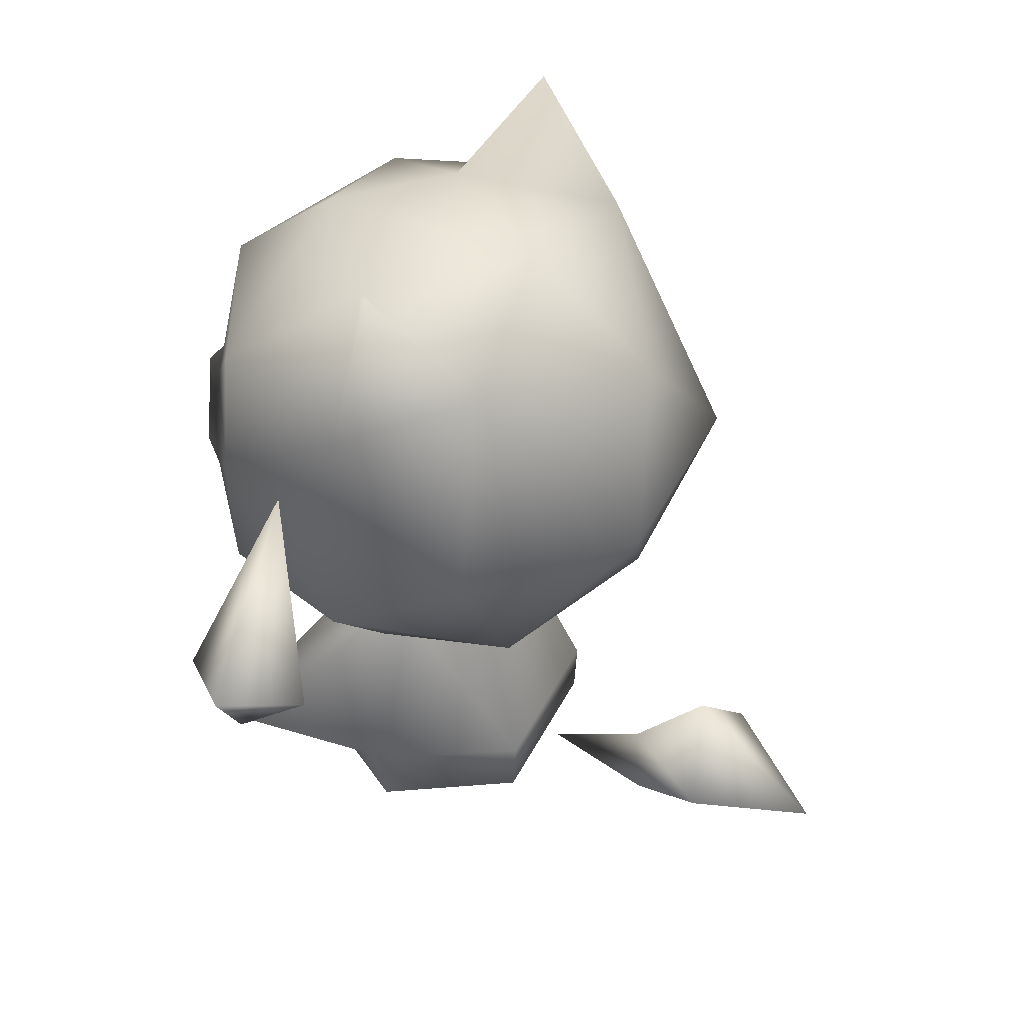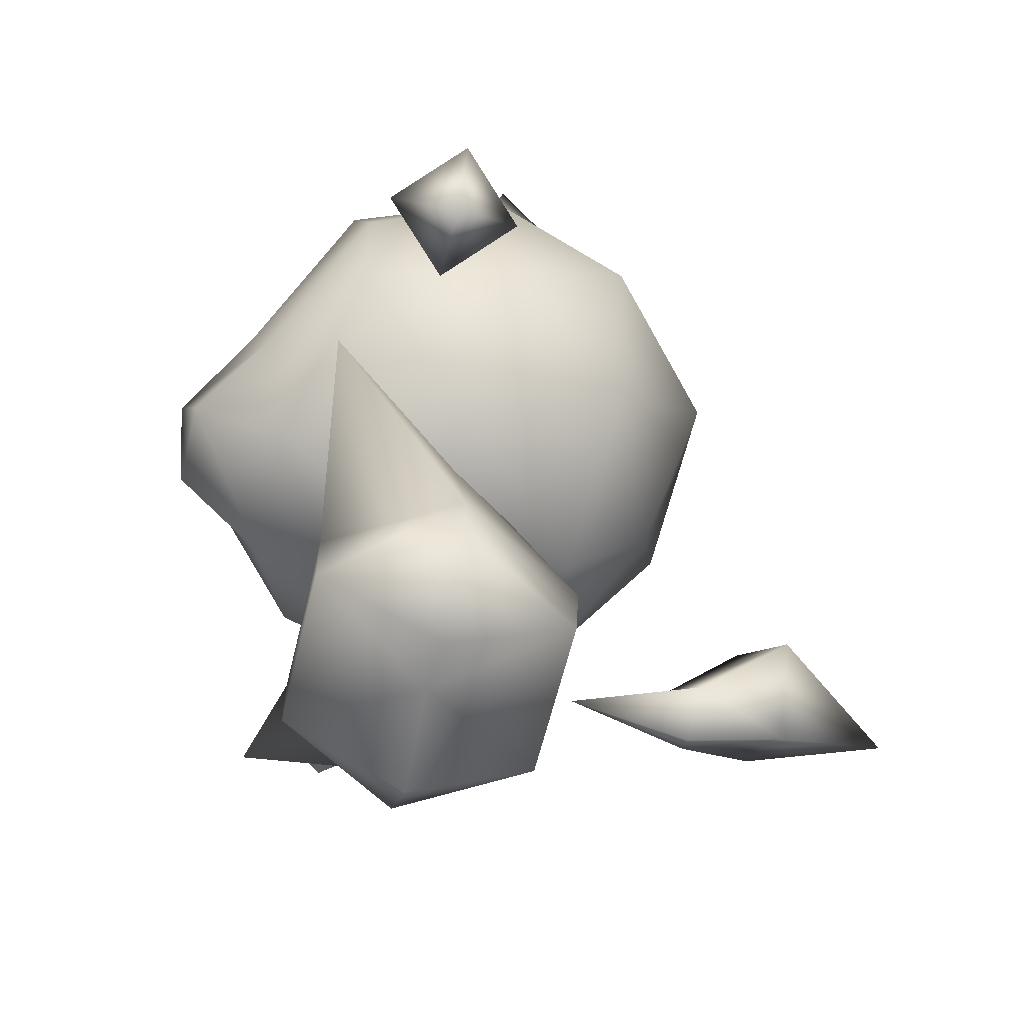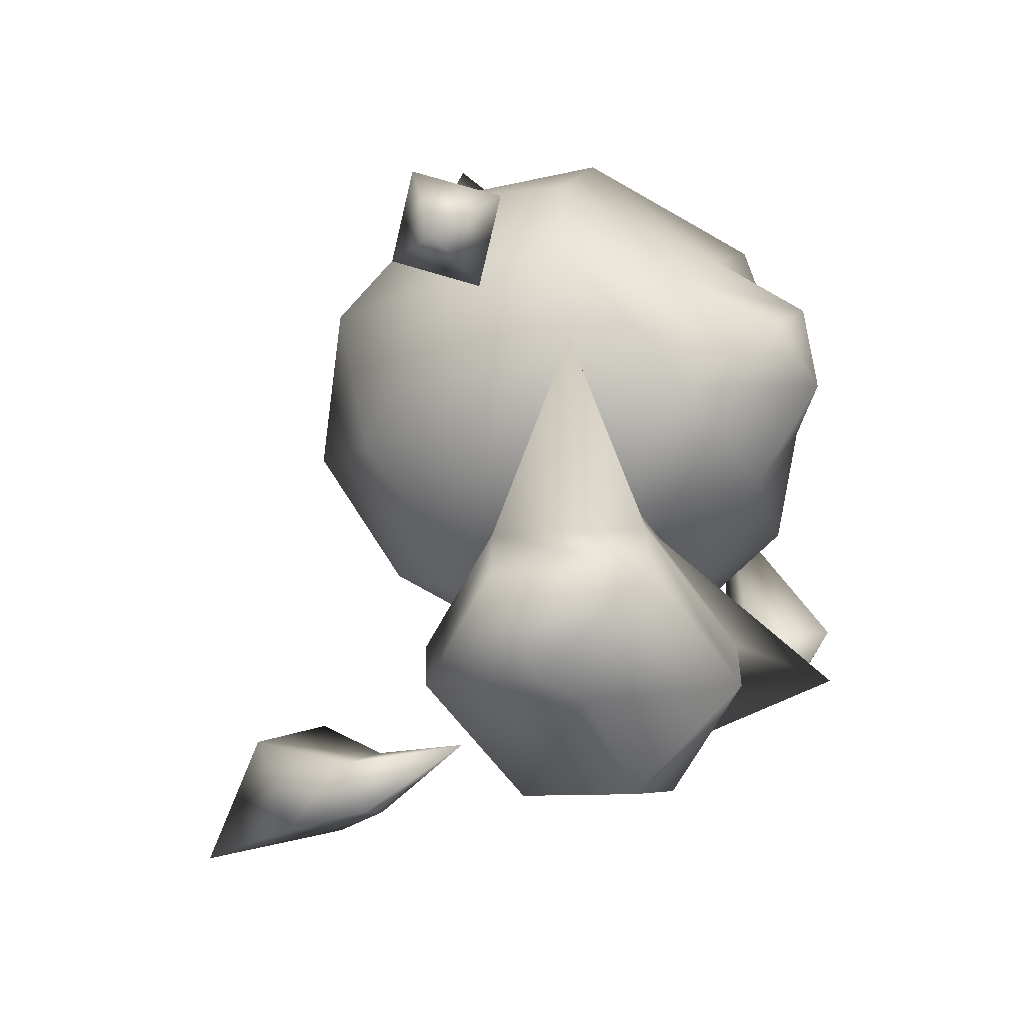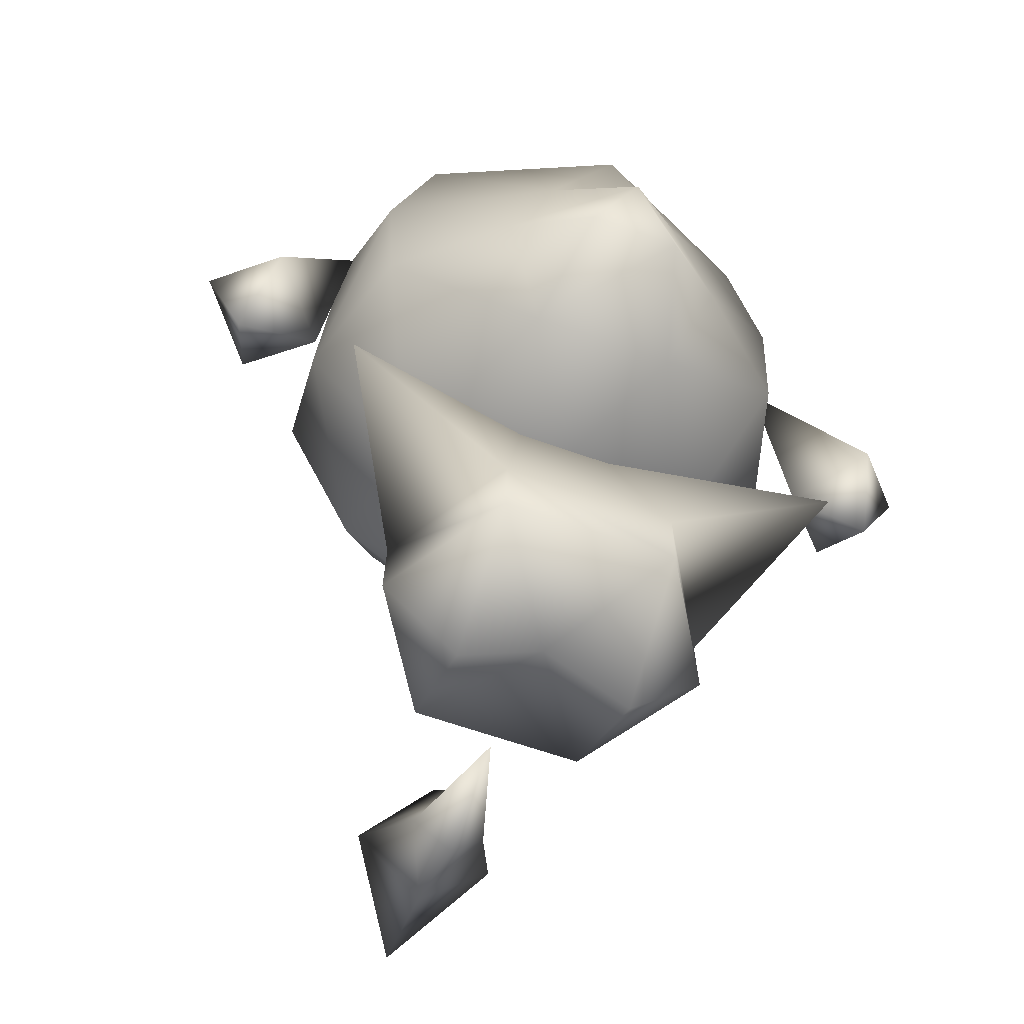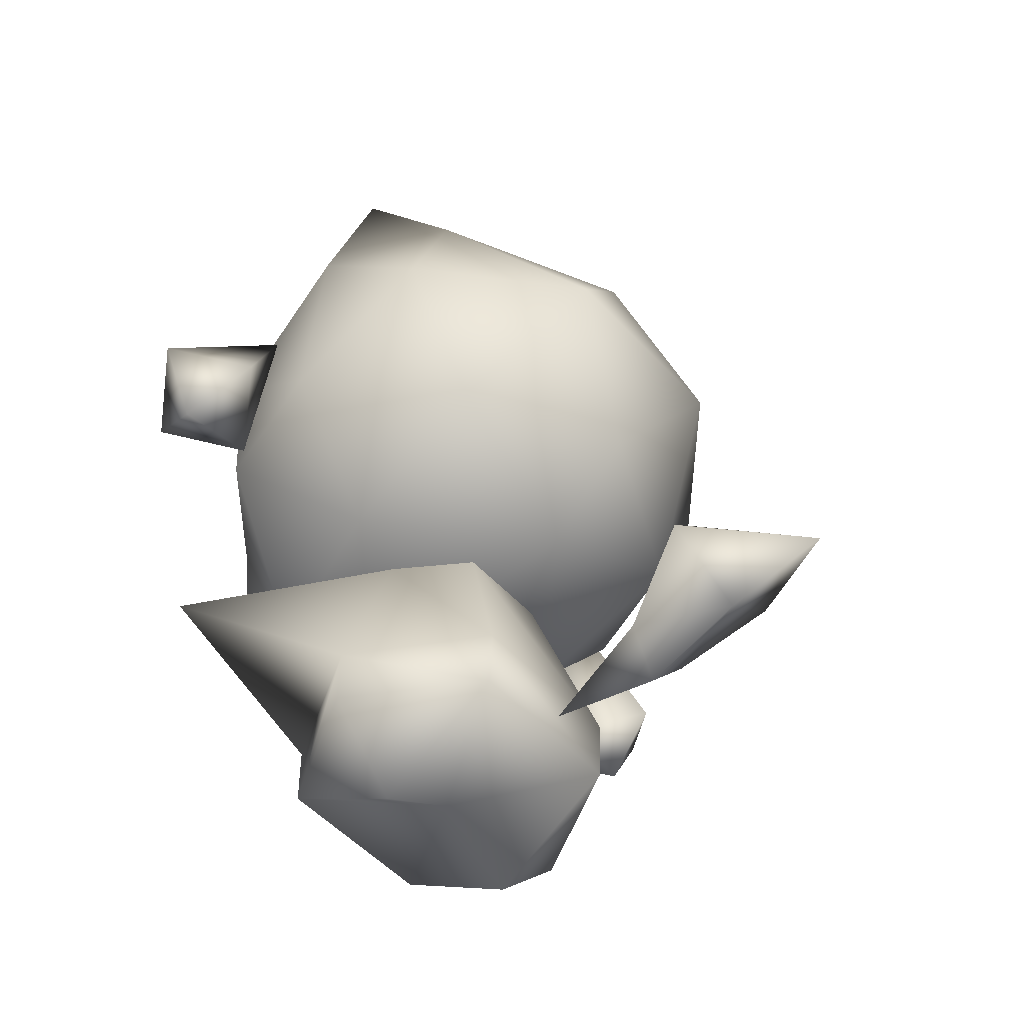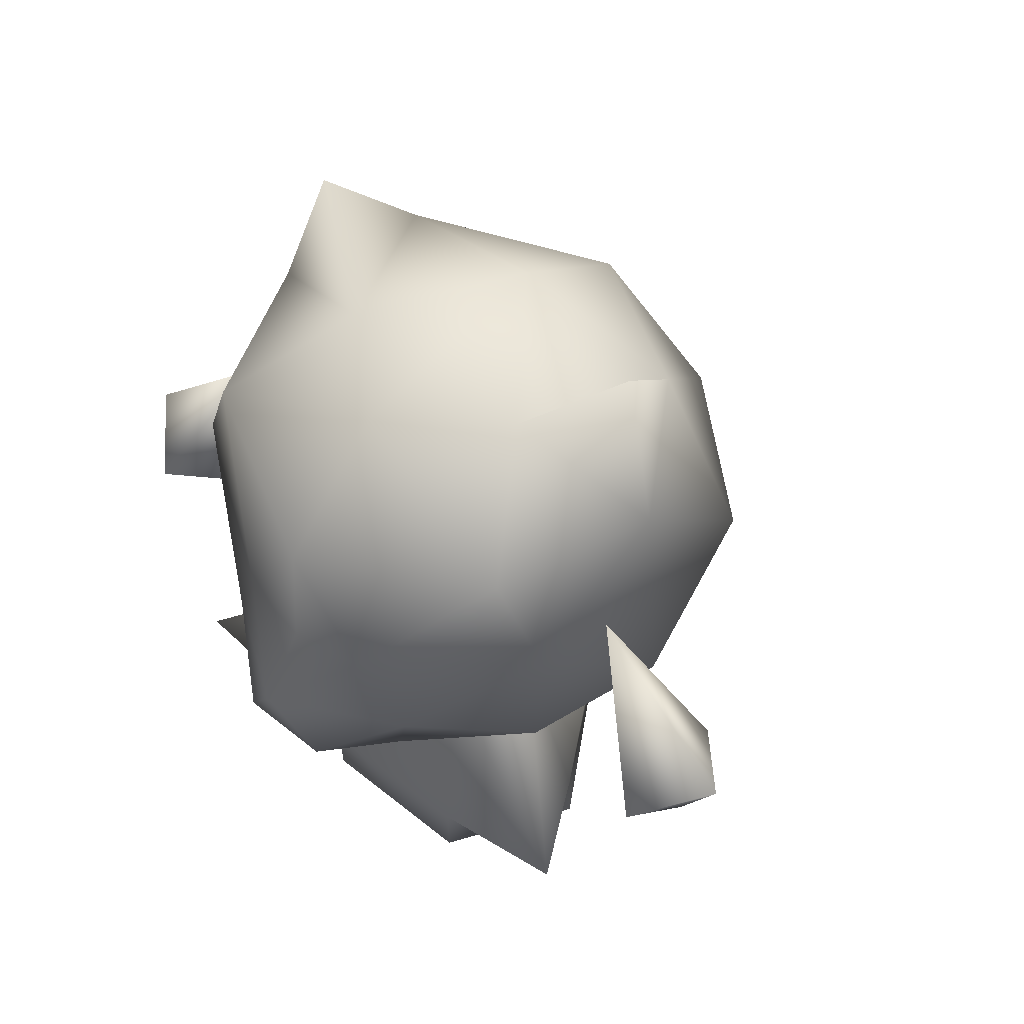
<metadata>
{"format":"obj","ext":"obj","renderer":"f3d","projection":"perspective","resolution":1024,"background":"white","views":[{"elev":46.4,"azim":116.1,"up":"+Y"},{"elev":-61.2,"azim":76.4,"up":"+Y"},{"elev":-55.4,"azim":-56.2,"up":"+Y"},{"elev":-59.1,"azim":-20.6,"up":"+Y"},{"elev":-50.0,"azim":130.3,"up":"+Y"},{"elev":54.3,"azim":40.7,"up":"+Y"}]}
</metadata>
<code>
v -0.107 0.09329 0
v -0.0565 0.05166 -0.08511
v -0.1083 0.05166 0
v -0.05627 0.09329 -0.08719
v -0.0565 0.05166 0.08398
v -0.0635 0.2166 -3.574e-05
v -0.05627 0.09329 0.08434
v -0.1676 0.1613 0.09966
v 0.05627 0.09329 -0.08719
v 0.0565 0.05166 -0.08511
v 0 0.03425 0
v 0.0565 0.05166 0.08398
v -0.03175 0.2166 0.04635
v -0.03175 0.2166 -0.04748
v 0 0.23 0
v 0.107 0.09329 0
v 0.03175 0.2166 -0.04748
v 0.0635 0.2166 -3.574e-05
v 0.05627 0.09329 0.08434
v 0.1083 0.05166 0
v 0.03175 0.2166 0.04635
v 0.1676 0.1613 0.09966
v 0.1102 0.5122 -0.08393
v 0.1626 0.3856 -0.09997
v 0.06809 0.3847 -0.1846
v 0.1593 0.4828 -0.005829
v 0 0.4784 -0.1596
v 0.1279 0.5873 -0.01793
v 0 0.5456 -0.07125
v 0.06941 0.5317 0.01999
v 0.1102 0.283 -0.108
v 0.1727 0.3233 -0.004407
v -0.1102 0.5122 -0.08393
v -0.06809 0.3847 -0.1846
v 0.12 0.4825 0.0973
v 0 0.5379 0.08115
v 0.1012 0.2349 -0.001701
v 0.1448 0.3213 0.08739
v 0 0.2914 -0.1575
v -0.06941 0.5317 0.01999
v -0.1626 0.3856 -0.09997
v -0.1279 0.5873 -0.01793
v -0.1593 0.4828 -0.005829
v 0 0.4681 0.1574
v 0.04758 0.2447 0.1206
v 0.07663 0.3261 0.1435
v 0 0.2298 -0.09827
v -0.1102 0.283 -0.108
v -0.12 0.4825 0.0973
v -0.1727 0.3233 -0.004407
v 0 0.2219 0.02684
v -0.04758 0.2447 0.1206
v -0.1012 0.2349 -0.001701
v -0.1448 0.3213 0.08739
v -0.07663 0.3261 0.1435
v 0 0.06113 -0.2387
v -0.04826 0.1014 -0.2325
v 0 0.07441 -0.3079
v -0.02493 0.06462 -0.1785
v 0.04826 0.1014 -0.2325
v 0 0.03719 -0.1736
v 0.02493 0.06462 -0.1785
v 0 0.1558 -0.216
v 0 0.09209 -0.1641
v 0 0.05557 -0.09615
v -0.05734 0 0
v 0.05734 0 0
v 0.181 0.2692 0.03804
v 0.2356 0.2577 0.03804
v 0.2215 0.288 0.08263
v 0.2215 0.288 -0.006543
v 0.1621 0.4153 0.03804
v 0.2619 0.3069 0.03804
v -0.2619 0.3069 0.03804
v -0.2356 0.2577 0.03804
v -0.2214 0.288 0.08263
v -0.2214 0.288 -0.006543
v -0.1621 0.4153 0.03804
v -0.181 0.2692 0.03804
v -0.03007 0.293 0.1839
v 0 0.3452 0.1951
v 0.03007 0.293 0.1839
o merged_0_0_node
g polygon_0
f 1 2 3
f 1 4 2
f 1 3 5
f 1 6 4
f 1 5 7
f 1 8 6
f 1 7 8
f 2 4 9
f 2 9 10
f 2 10 11
f 5 12 7
f 5 11 12
f 6 8 13
f 6 14 4
f 6 13 15
f 6 15 14
f 9 16 10
f 9 4 17
f 9 18 16
f 9 17 18
f 17 14 15
f 17 4 14
f 17 15 18
f 7 12 19
f 7 19 13
f 7 13 8
f 10 16 20
f 12 16 19
f 12 20 16
f 15 21 18
f 15 13 21
f 13 19 21
f 16 18 22
f 16 22 19
f 22 18 21
f 19 22 21
f 23 24 25
f 23 26 24
f 23 25 27
f 23 28 26
f 23 27 29
f 23 30 28
f 23 29 30
f 28 30 26
f 24 31 25
f 24 26 32
f 24 32 31
f 27 33 29
f 27 25 34
f 27 34 33
f 30 35 26
f 30 29 36
f 30 36 35
f 32 37 31
f 32 38 37
f 25 39 34
f 25 31 39
f 33 40 29
f 33 34 41
f 33 42 40
f 33 41 43
f 33 43 42
f 42 43 40
f 29 40 36
f 35 36 44
f 38 45 37
f 38 46 45
f 31 47 39
f 31 37 47
f 34 48 41
f 34 39 48
f 39 47 48
f 43 49 40
f 43 41 50
f 49 44 36
f 49 36 40
f 41 48 50
f 45 51 37
f 45 52 51
f 37 51 47
f 48 53 50
f 48 47 53
f 51 52 53
f 51 53 47
f 50 53 54
f 53 52 54
f 52 55 54
f 56 57 58
f 56 59 57
f 56 58 60
f 56 61 59
f 56 60 62
f 56 62 61
f 57 63 58
f 57 59 64
f 57 64 63
f 60 64 62
f 60 58 63
f 60 63 64
f 61 65 59
f 61 62 65
f 65 64 59
f 65 62 64
f 66 2 11
f 66 3 2
f 66 11 5
f 66 5 3
f 11 67 12
f 11 10 67
f 12 67 20
f 20 67 10
f 68 69 70
f 68 71 69
f 68 70 72
f 68 72 71
f 69 73 70
f 69 71 73
f 73 72 70
f 73 71 72
f 74 75 76
f 74 77 75
f 74 76 78
f 74 78 77
f 75 79 76
f 75 77 79
f 79 78 76
f 79 77 78
f 80 55 52
f 80 81 55
f 80 82 81
f 82 46 81
f 82 45 46
f 82 52 45
f 82 80 52
v -0.04782 0.3869 0.1546
v -0.1491 0.4134 0.08726
v 0.1491 0.4134 0.08726
v 0.04782 0.3869 0.1546
v 0 0.3869 0.163
o merged_1_0_node
g polygon_0
f 81 83 55
f 55 83 84
f 84 83 49
f 83 44 49
f 85 46 38
f 81 46 86
f 46 85 86
f 85 35 86
f 44 86 35
f 84 54 55
f 86 87 81
f 81 87 83
f 86 44 87
f 44 83 87
o merged_2_0_node
g polygon_0
f 32 85 38
f 26 85 32
f 35 85 26
f 43 84 49
f 50 84 43
f 50 54 84

</code>
